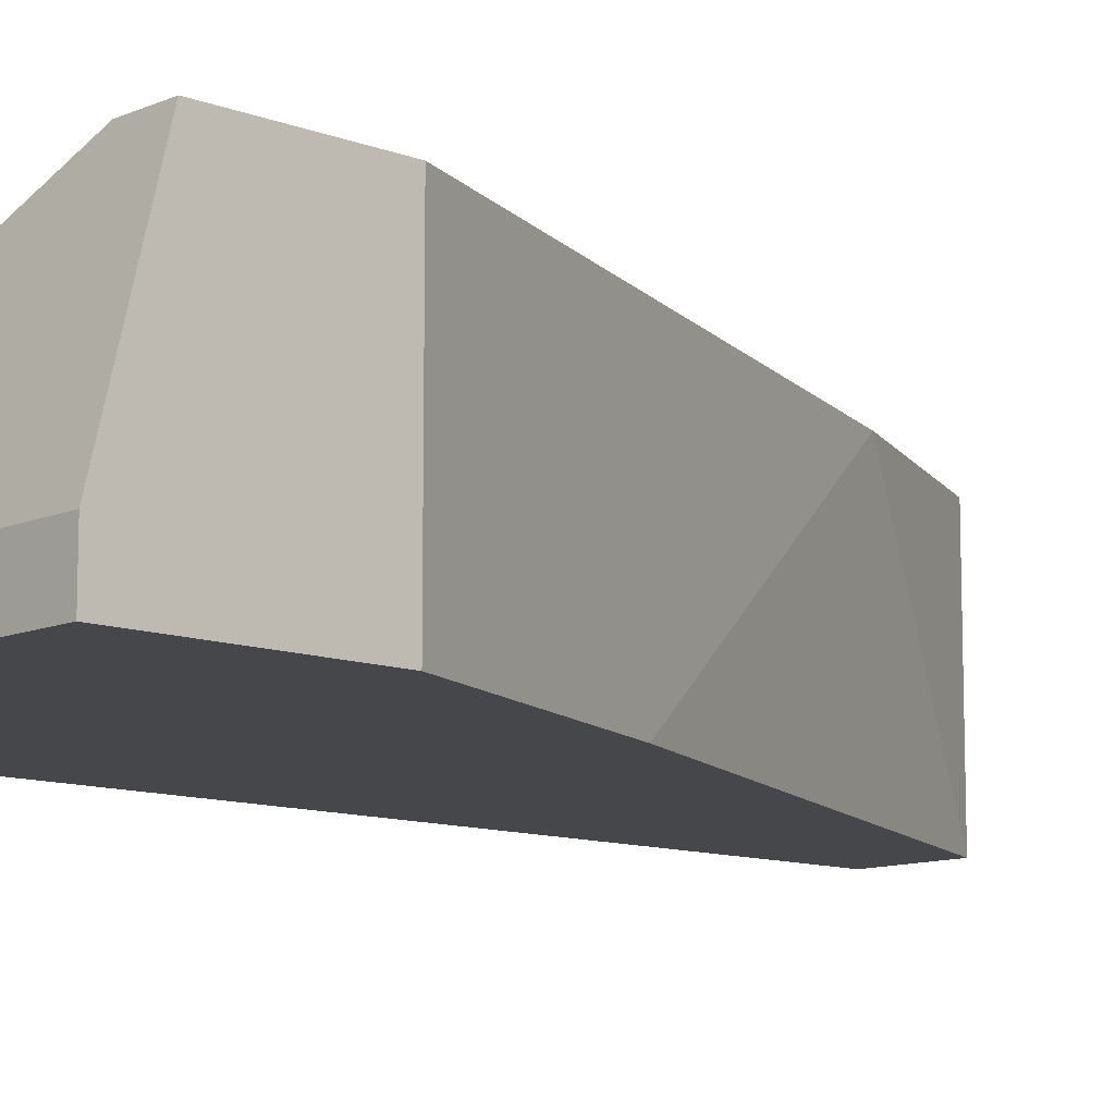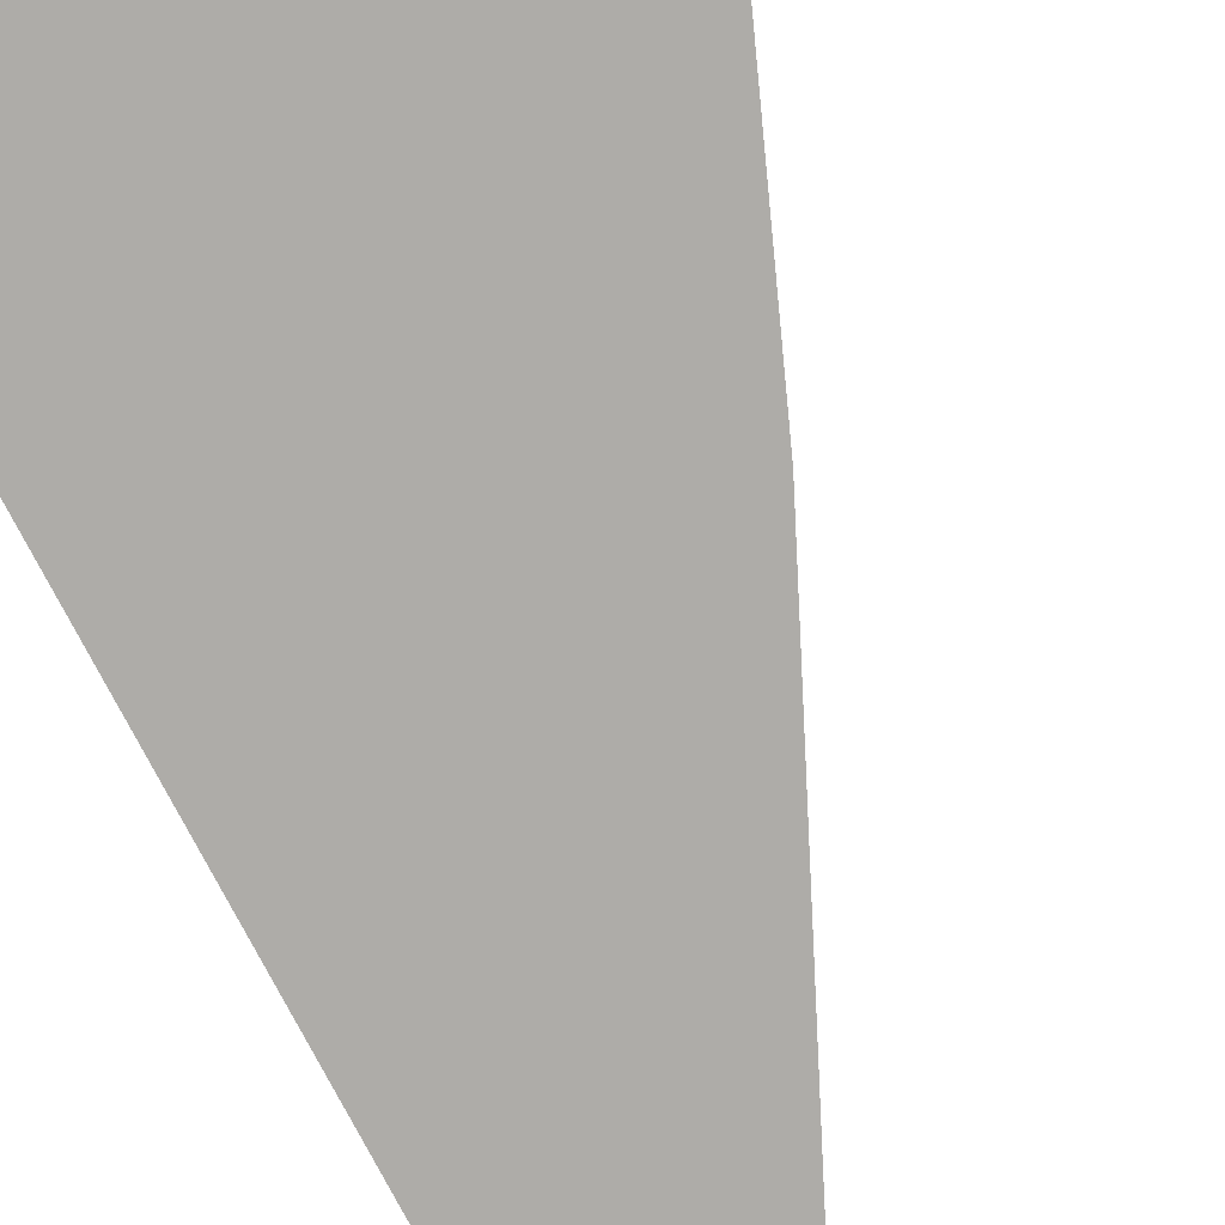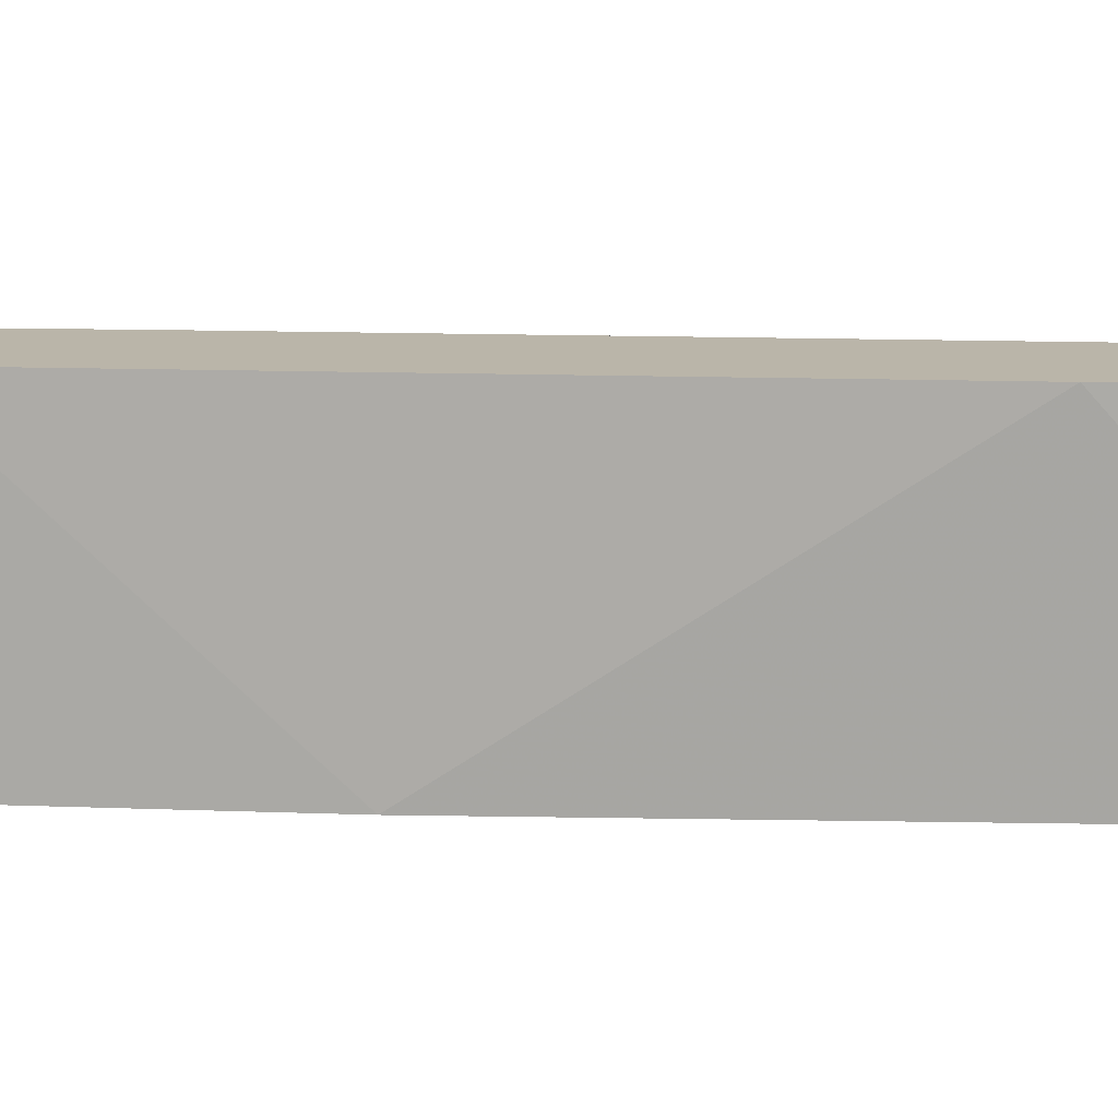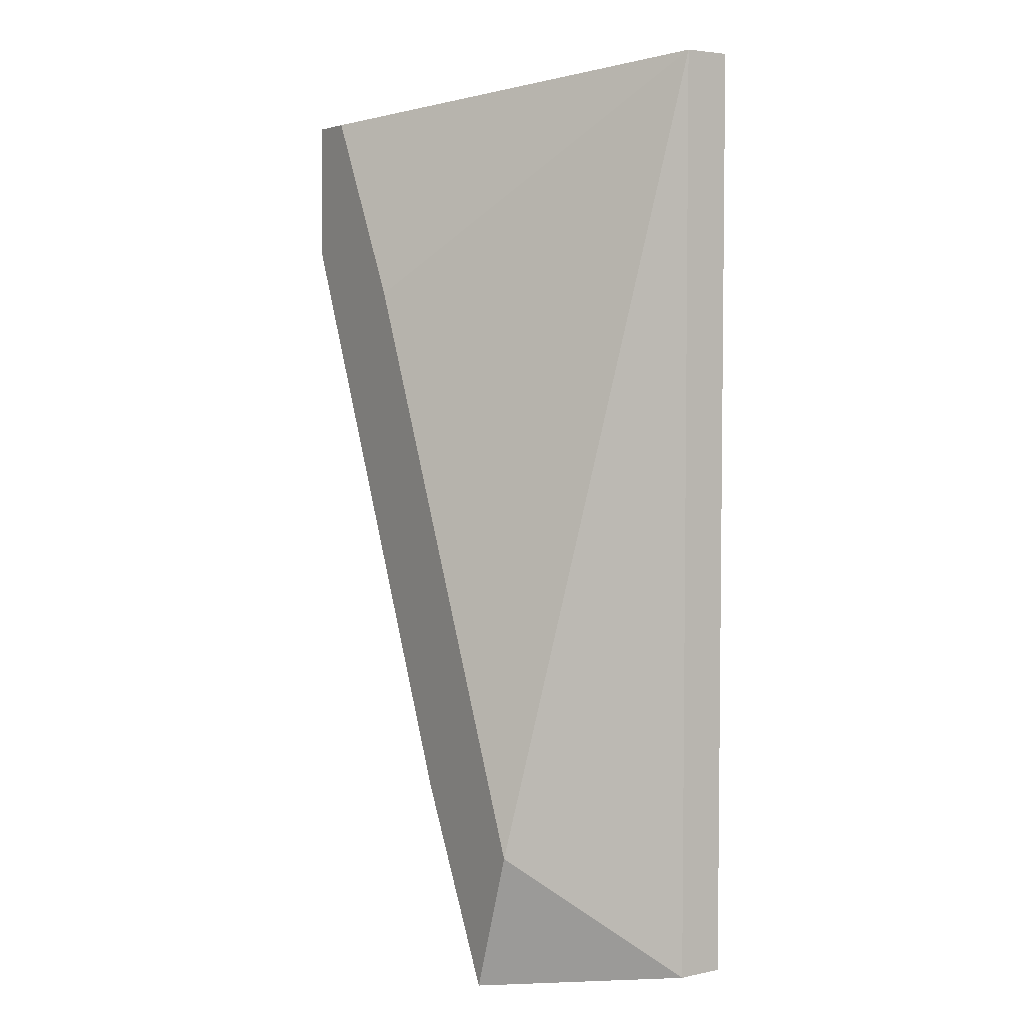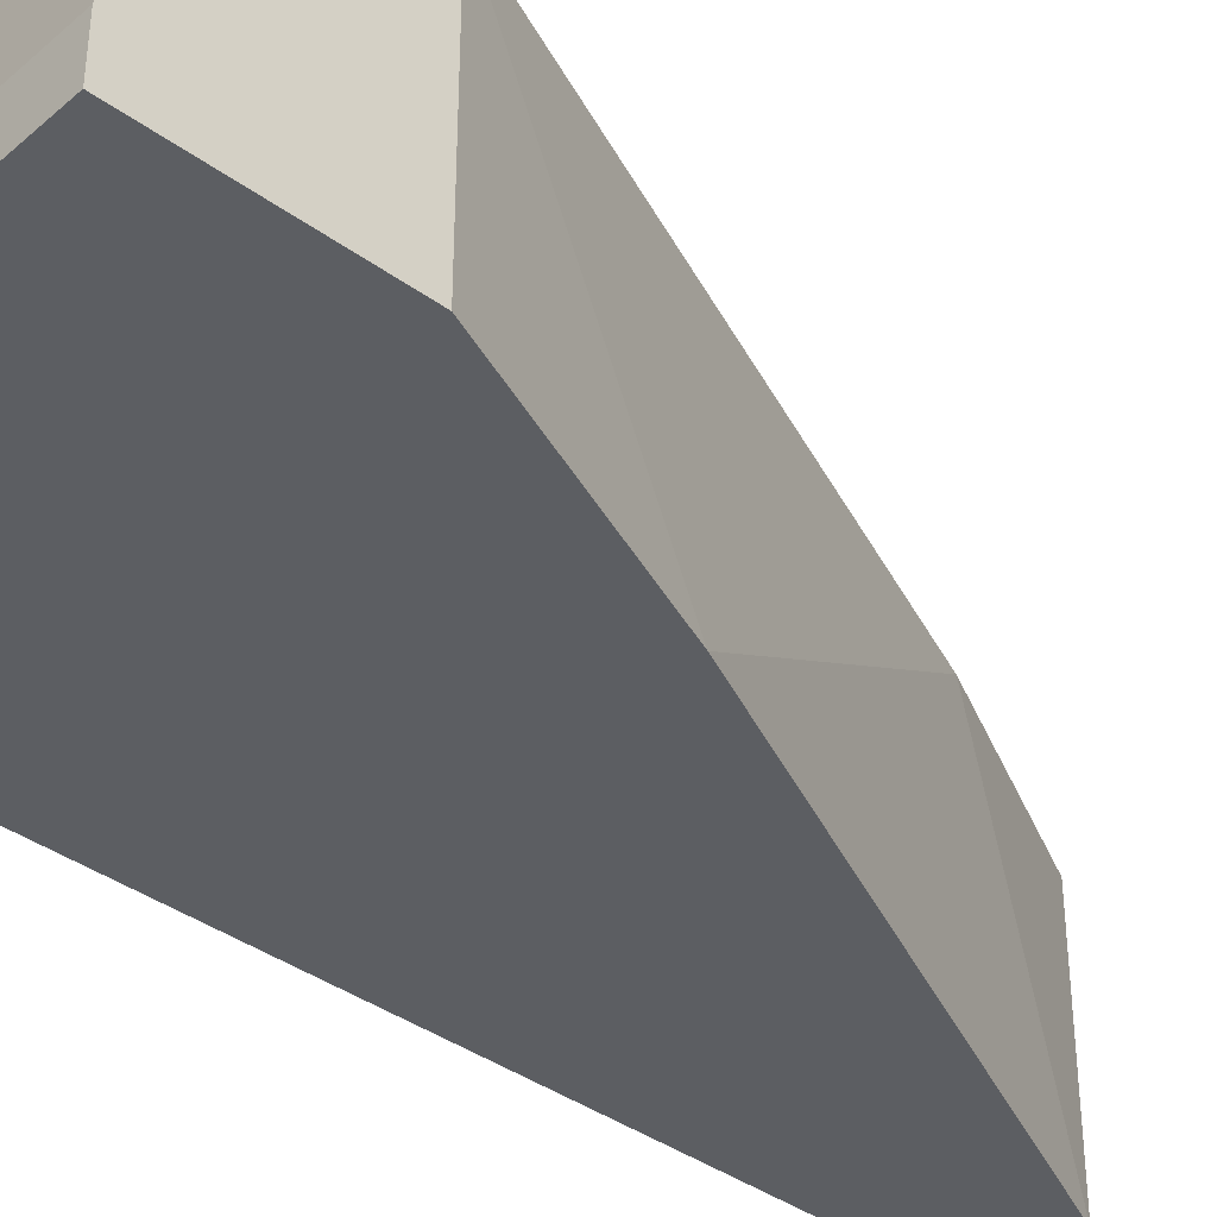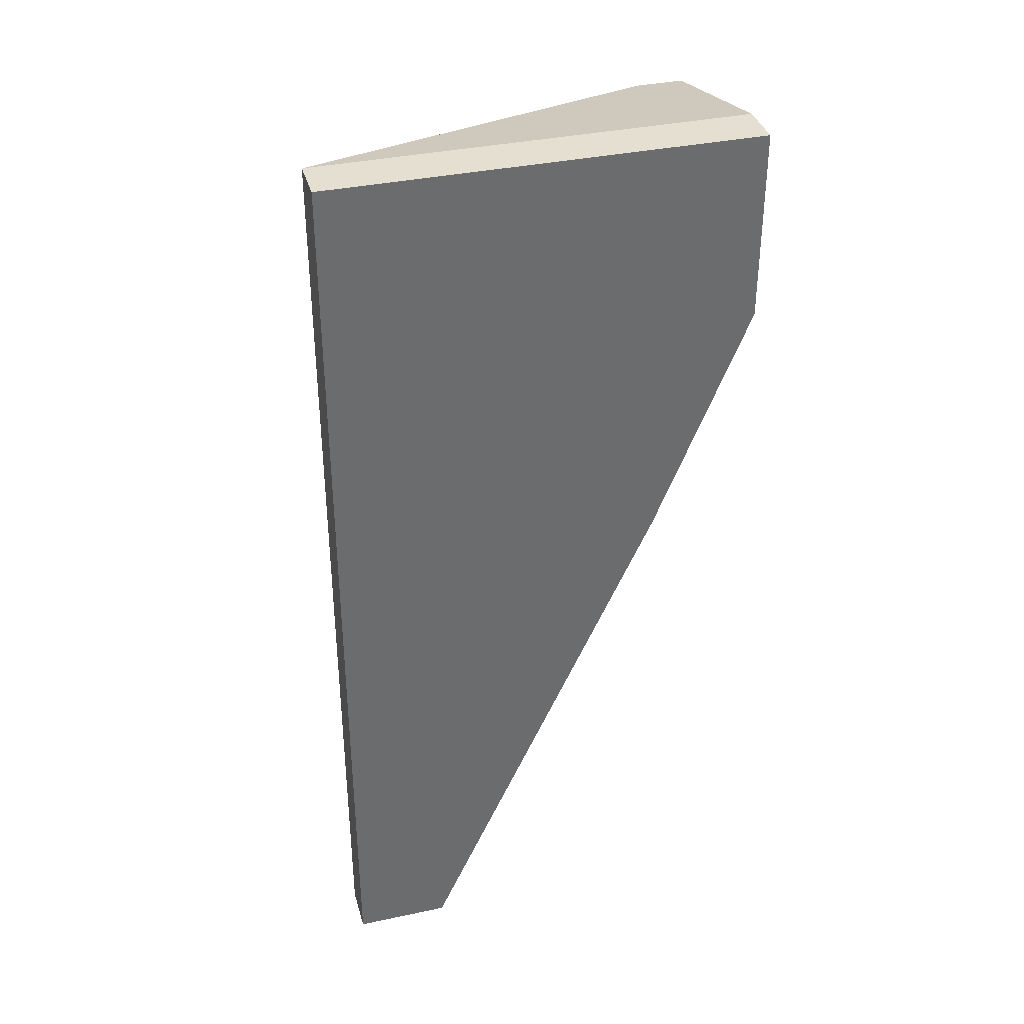
<metadata>
{"format":"obj","ext":"obj","renderer":"f3d","projection":"perspective","resolution":1024,"background":"white","views":[{"elev":-10.8,"azim":46.7,"up":"+Y"},{"elev":-76.8,"azim":27.4,"up":"+Y"},{"elev":13.7,"azim":116.8,"up":"+Y"},{"elev":4.3,"azim":-123.3,"up":"+Z"},{"elev":-38.2,"azim":47.4,"up":"+Y"},{"elev":36.7,"azim":-15.4,"up":"+Z"}]}
</metadata>
<code>
v 0.5351 -0.4225 -0.2942
v 0.5771 -0.4465 -0.1742
v 0.5771 -0.4525 -0.1742
v 0.5231 -0.4465 -0.1742
v 0.5231 -0.4525 -0.2942
v 0.5771 -0.4225 -0.1802
v 0.5651 -0.4525 -0.2283
v 0.5291 -0.4225 -0.2762
v 0.5231 -0.4525 -0.1742
v 0.5771 -0.4225 -0.1983
v 0.5351 -0.4525 -0.2942
v 0.5591 -0.4225 -0.2042
v 0.5771 -0.4525 -0.1983
v 0.5471 -0.4225 -0.2702
v 0.5231 -0.4465 -0.2942
v 0.5711 -0.4225 -0.1802
f 6 12 16
f 3 2 4
f 2 3 6
f 4 2 6
f 3 5 7
f 6 1 8
f 3 4 9
f 4 5 9
f 5 3 9
f 1 6 10
f 6 3 10
f 5 1 11
f 7 5 11
f 8 4 12
f 6 8 12
f 3 7 13
f 10 3 13
f 7 10 13
f 1 10 14
f 10 7 14
f 11 1 14
f 7 11 14
f 1 5 15
f 5 4 15
f 8 1 15
f 4 8 15
f 4 6 16
f 12 4 16

</code>
